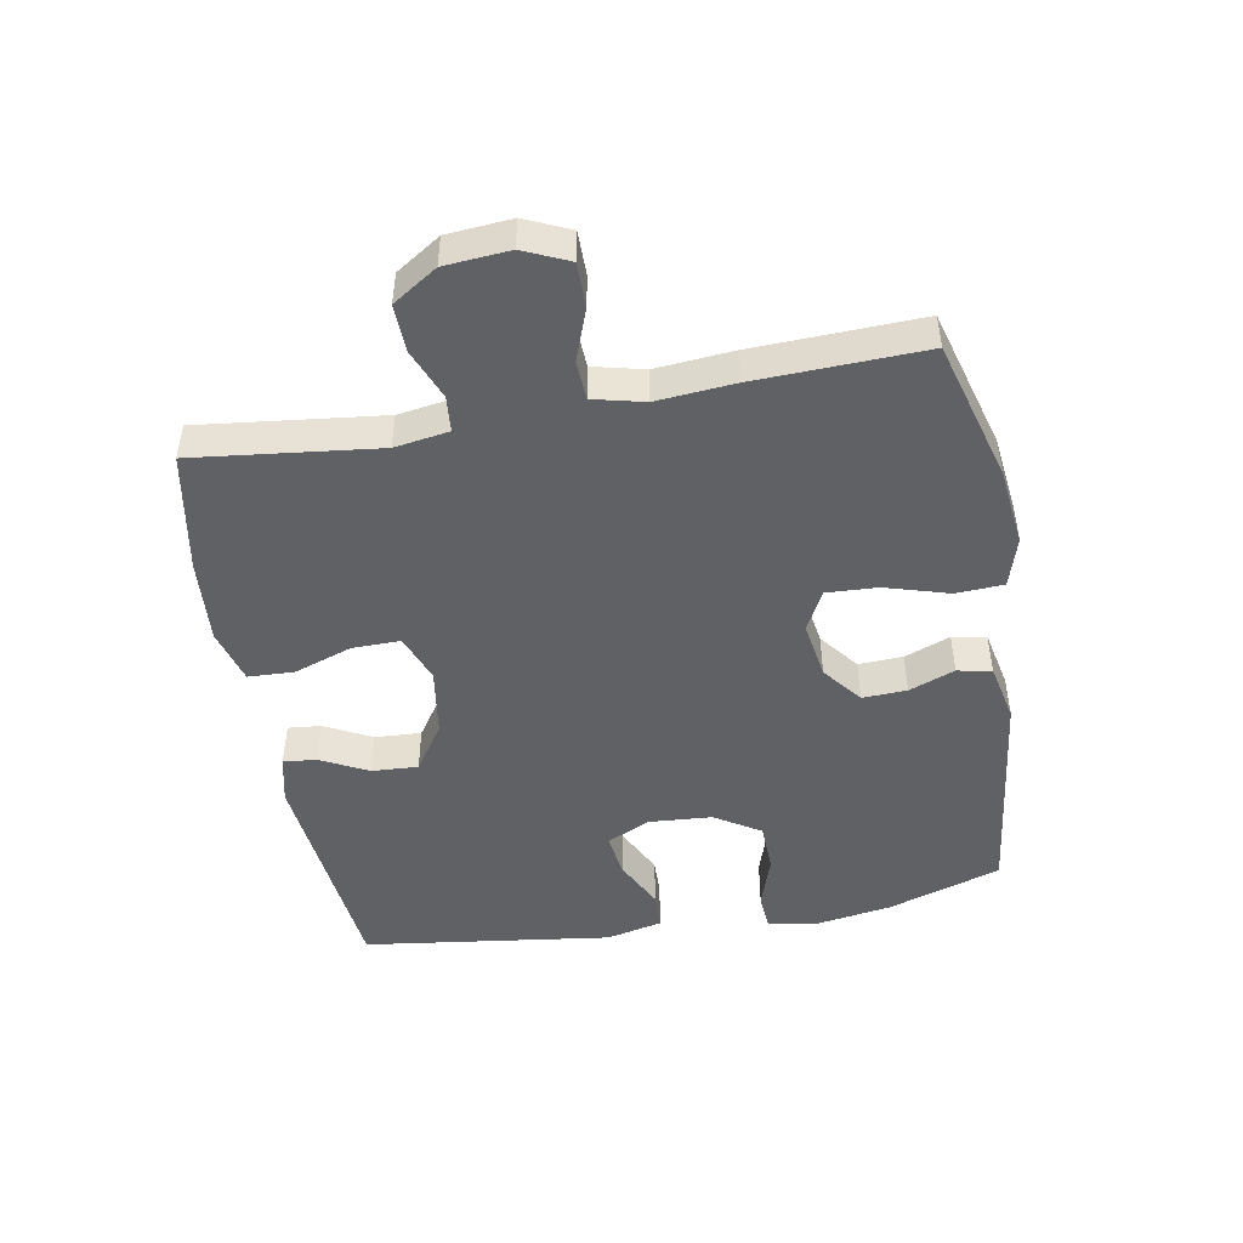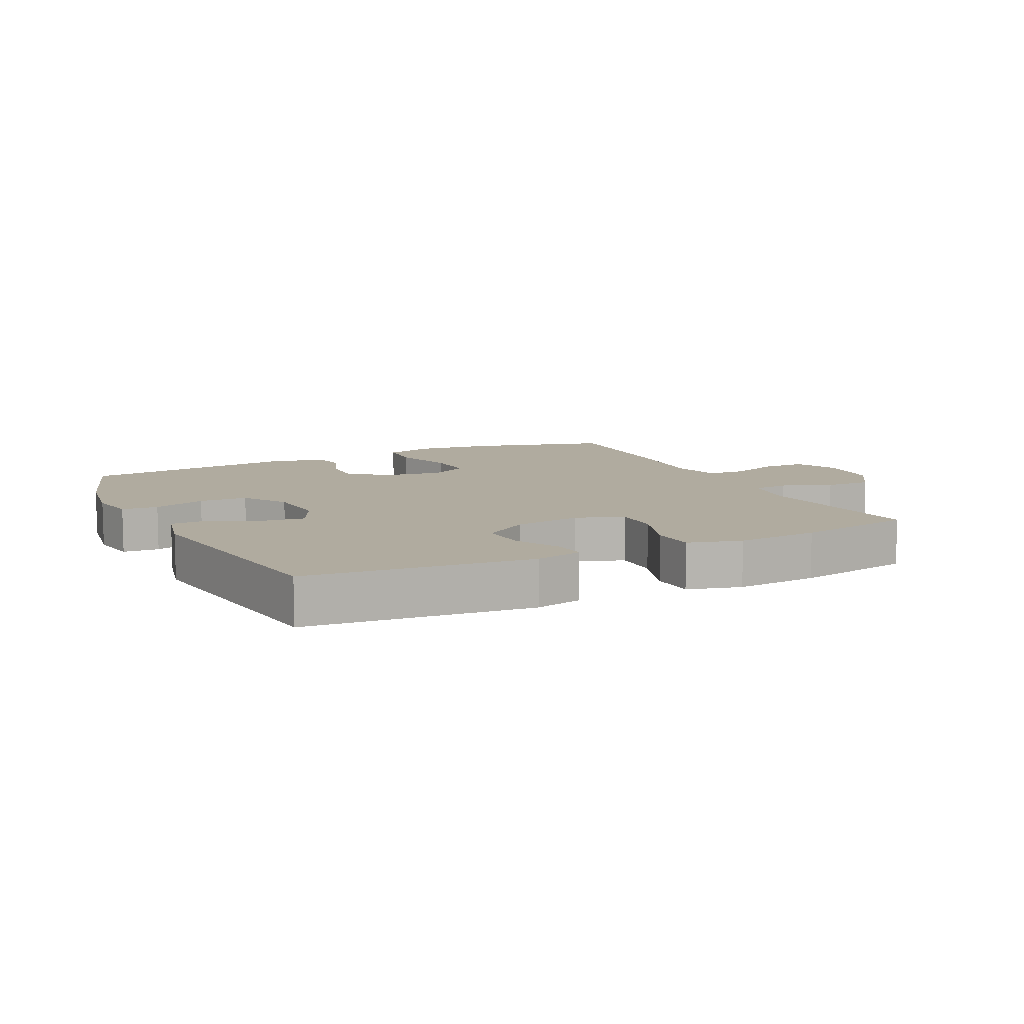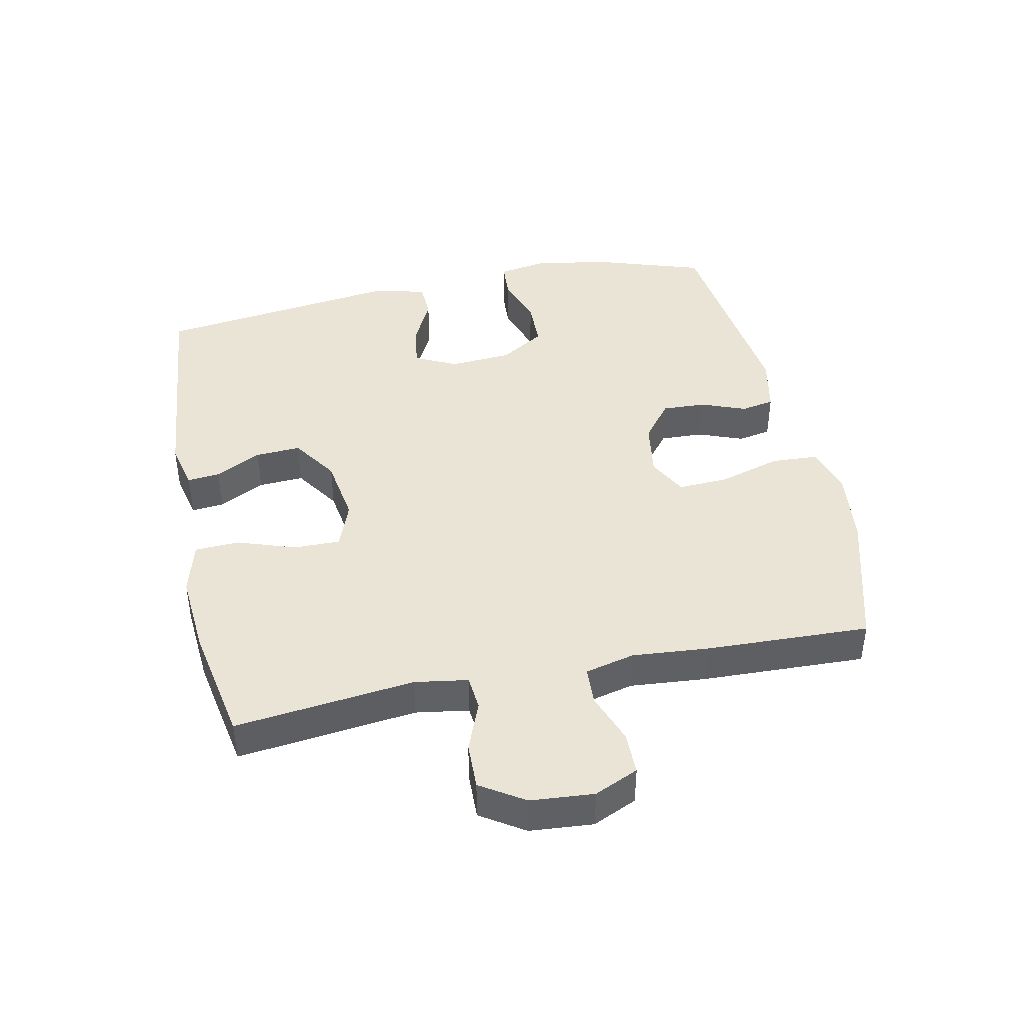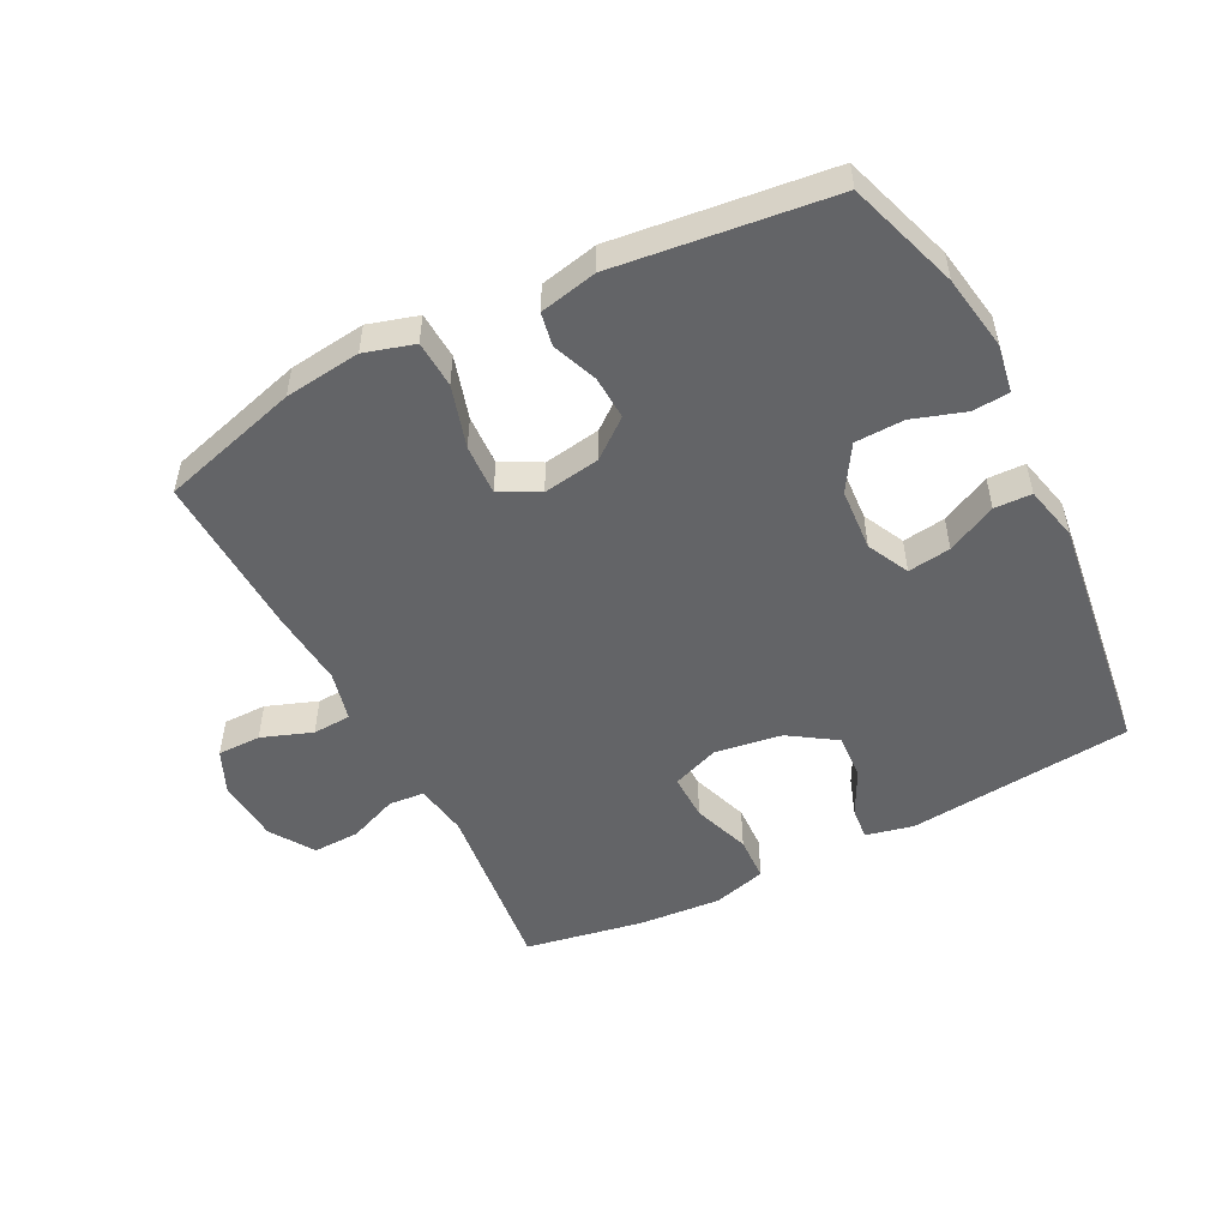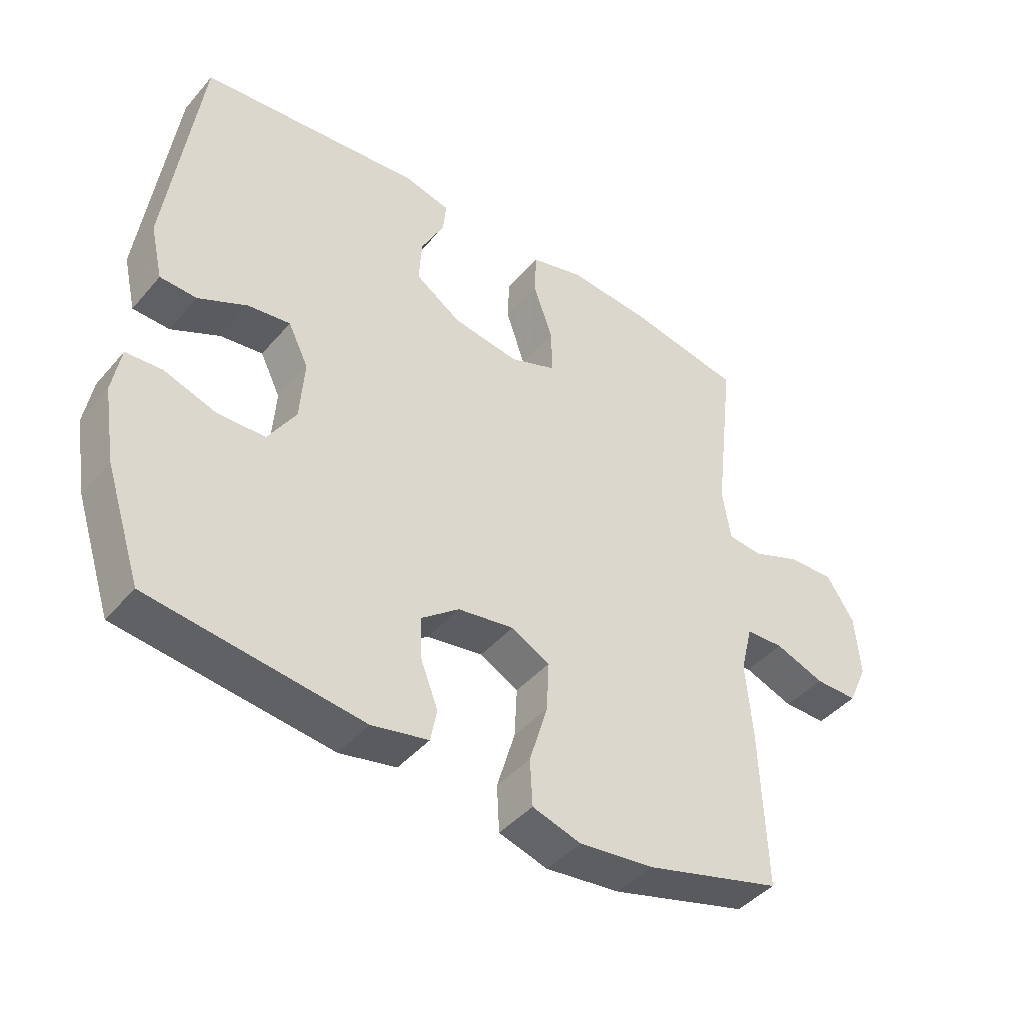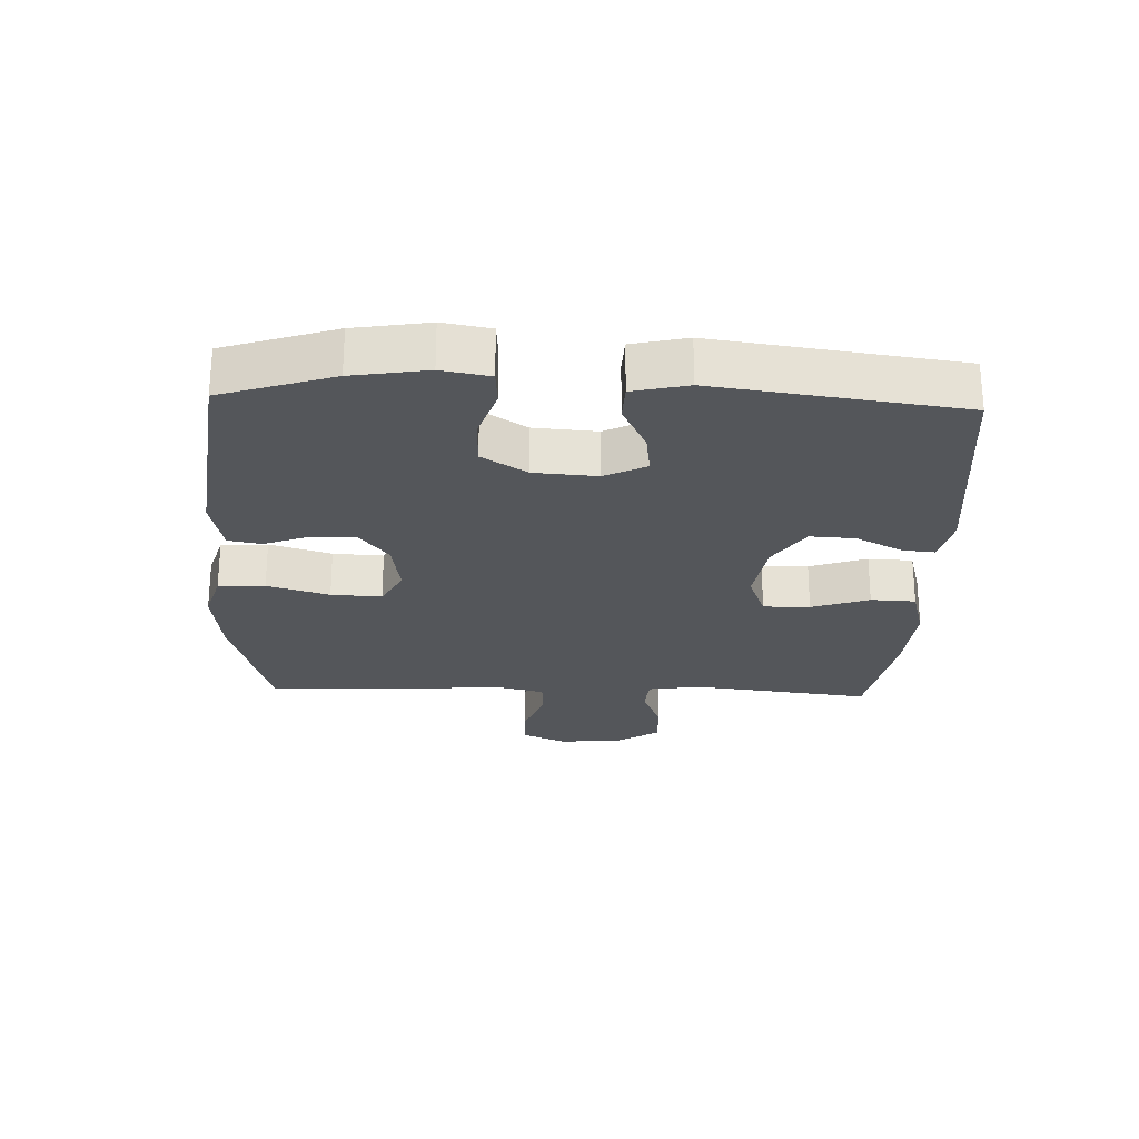
<metadata>
{"format":"obj","ext":"obj","renderer":"f3d","projection":"perspective","resolution":1024,"background":"white","views":[{"elev":-47.5,"azim":100.2,"up":"+Y"},{"elev":9.7,"azim":-26.2,"up":"+Y"},{"elev":42.4,"azim":78.2,"up":"+Y"},{"elev":-51.2,"azim":-152.8,"up":"+Y"},{"elev":-43.5,"azim":-37.4,"up":"+Z"},{"elev":-25.1,"azim":-92.2,"up":"+Y"}]}
</metadata>
<code>
v 0.5 0.07 -0.5
v 0.283 0.07 -0.561
v 0.164 0.07 -0.575
v 0.087 0.07 -0.552
v 0.083 0.07 -0.479
v 0.112 0.07 -0.382
v 0.116 0.07 -0.303
v 0.055 0.07 -0.271
v -0.034 0.07 -0.285
v -0.094 0.07 -0.332
v -0.091 0.07 -0.4
v -0.064 0.07 -0.47
v -0.074 0.07 -0.522
v -0.164 0.07 -0.541
v -0.5 0.07 -0.5
v -0.557 0.07 -0.326
v -0.576 0.07 -0.209
v -0.563 0.07 -0.134
v -0.506 0.07 -0.13
v -0.424 0.07 -0.157
v -0.348 0.07 -0.155
v -0.304 0.07 -0.085
v -0.297 0.07 0.013
v -0.329 0.07 0.078
v -0.396 0.07 0.069
v -0.473 0.07 0.031
v -0.531 0.07 0.033
v -0.551 0.07 0.119
v -0.5 0.07 0.5
v -0.148 0.07 0.535
v -0.074 0.07 0.518
v -0.079 0.07 0.467
v -0.116 0.07 0.395
v -0.12 0.07 0.324
v -0.048 0.07 0.276
v 0.057 0.07 0.26
v 0.131 0.07 0.288
v 0.13 0.07 0.361
v 0.099 0.07 0.451
v 0.102 0.07 0.521
v 0.186 0.07 0.544
v 0.315 0.07 0.534
v 0.5 0.07 0.5
v 0.467 0.07 0.219
v 0.48 0.07 0.136
v 0.535 0.07 0.131
v 0.613 0.07 0.162
v 0.686 0.07 0.164
v 0.73 0.07 0.096
v 0.738 0.07 -0.003
v 0.707 0.07 -0.072
v 0.639 0.07 -0.072
v 0.56 0.07 -0.043
v 0.5 0.07 -0.046
v 0.481 0.07 -0.124
v 0.491 0.07 -0.243
v 0.5 0 -0.5
v 0.283 0 -0.561
v 0.164 0 -0.575
v 0.087 0 -0.552
v 0.083 0 -0.479
v 0.112 0 -0.382
v 0.116 0 -0.303
v 0.055 0 -0.271
v -0.034 0 -0.285
v -0.094 0 -0.332
v -0.091 0 -0.4
v -0.064 0 -0.47
v -0.074 0 -0.522
v -0.164 0 -0.541
v -0.5 0 -0.5
v -0.557 0 -0.326
v -0.576 0 -0.209
v -0.563 0 -0.134
v -0.506 0 -0.13
v -0.424 0 -0.157
v -0.348 0 -0.155
v -0.304 0 -0.085
v -0.297 0 0.013
v -0.329 0 0.078
v -0.396 0 0.069
v -0.473 0 0.031
v -0.531 0 0.033
v -0.551 0 0.119
v -0.5 0 0.5
v -0.148 0 0.535
v -0.074 0 0.518
v -0.079 0 0.467
v -0.116 0 0.395
v -0.12 0 0.324
v -0.048 0 0.276
v 0.057 0 0.26
v 0.131 0 0.288
v 0.13 0 0.361
v 0.099 0 0.451
v 0.102 0 0.521
v 0.186 0 0.544
v 0.315 0 0.534
v 0.5 0 0.5
v 0.467 0 0.219
v 0.48 0 0.136
v 0.535 0 0.131
v 0.613 0 0.162
v 0.686 0 0.164
v 0.73 0 0.096
v 0.738 0 -0.003
v 0.707 0 -0.072
v 0.639 0 -0.072
v 0.56 0 -0.043
v 0.5 0 -0.046
v 0.481 0 -0.124
v 0.491 0 -0.243
f 55 56 1 2
f 54 55 2 3
f 50 51 52 53
f 50 53 54
f 49 50 54
f 46 47 48 49
f 45 46 49 54
f 44 45 54 3
f 38 39 40 41
f 37 38 41 42
f 30 31 32 33
f 30 33 34
f 29 30 34
f 28 29 34 35
f 25 26 27 28
f 24 25 28 35
f 17 18 19 20
f 17 20 21
f 16 17 21
f 15 16 21
f 14 15 21 22
f 11 12 13 14
f 10 11 14 22
f 3 4 5 6
f 3 6 7
f 44 3 7
f 37 42 43 44
f 36 37 44 7
f 23 24 35 36
f 23 36 7 8
f 9 10 22 23
f 8 9 23
f 58 57 112 111
f 59 58 111 110
f 109 108 107 106
f 110 109 106
f 110 106 105
f 105 104 103 102
f 110 105 102 101
f 59 110 101 100
f 97 96 95 94
f 98 97 94 93
f 89 88 87 86
f 90 89 86
f 90 86 85
f 91 90 85 84
f 84 83 82 81
f 91 84 81 80
f 76 75 74 73
f 77 76 73
f 77 73 72
f 77 72 71
f 78 77 71 70
f 70 69 68 67
f 78 70 67 66
f 62 61 60 59
f 63 62 59
f 63 59 100
f 100 99 98 93
f 63 100 93 92
f 92 91 80 79
f 64 63 92 79
f 79 78 66 65
f 79 65 64
f 1 57 58 2
f 2 58 59 3
f 3 59 60 4
f 4 60 61 5
f 5 61 62 6
f 6 62 63 7
f 7 63 64 8
f 8 64 65 9
f 9 65 66 10
f 10 66 67 11
f 11 67 68 12
f 12 68 69 13
f 13 69 70 14
f 14 70 71 15
f 15 71 72 16
f 16 72 73 17
f 17 73 74 18
f 18 74 75 19
f 19 75 76 20
f 20 76 77 21
f 21 77 78 22
f 22 78 79 23
f 23 79 80 24
f 24 80 81 25
f 25 81 82 26
f 26 82 83 27
f 27 83 84 28
f 28 84 85 29
f 29 85 86 30
f 30 86 87 31
f 31 87 88 32
f 32 88 89 33
f 33 89 90 34
f 34 90 91 35
f 35 91 92 36
f 36 92 93 37
f 37 93 94 38
f 38 94 95 39
f 39 95 96 40
f 40 96 97 41
f 41 97 98 42
f 42 98 99 43
f 43 99 100 44
f 44 100 101 45
f 45 101 102 46
f 46 102 103 47
f 47 103 104 48
f 48 104 105 49
f 49 105 106 50
f 50 106 107 51
f 51 107 108 52
f 52 108 109 53
f 53 109 110 54
f 54 110 111 55
f 55 111 112 56
f 56 112 57 1

</code>
